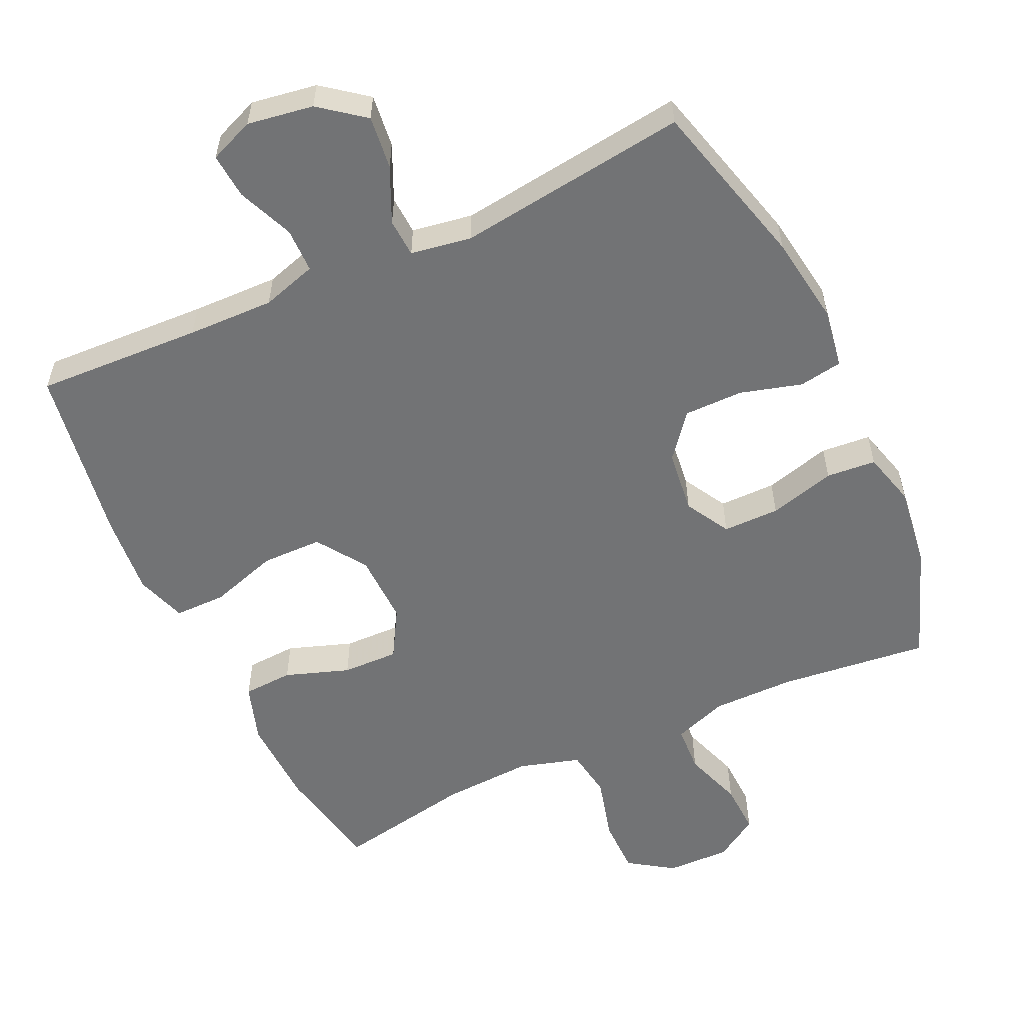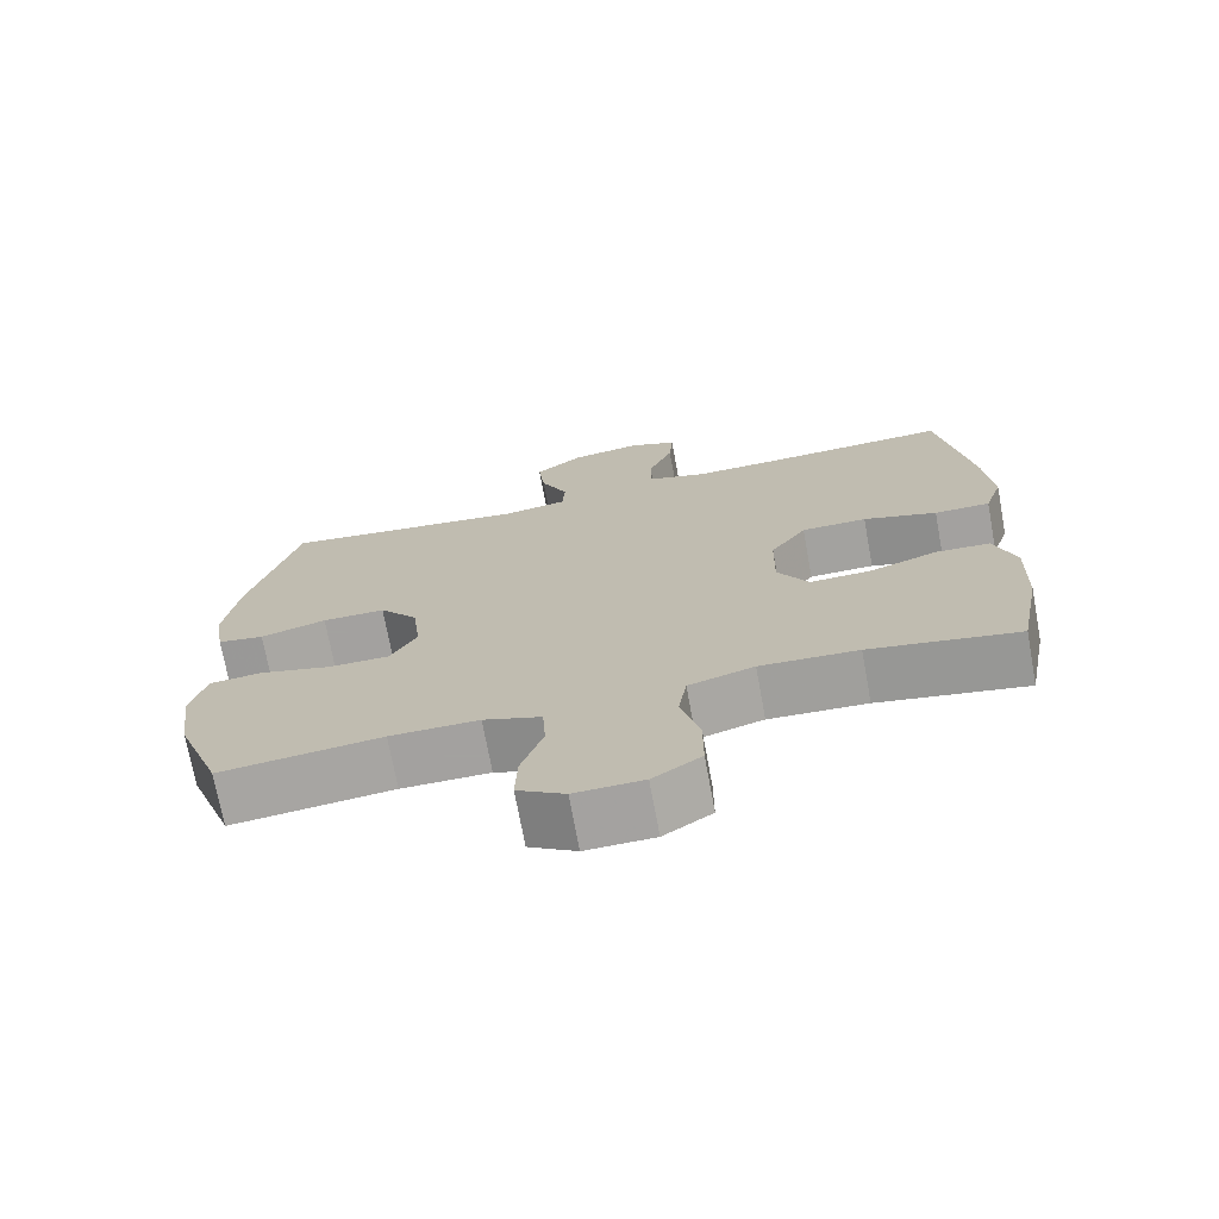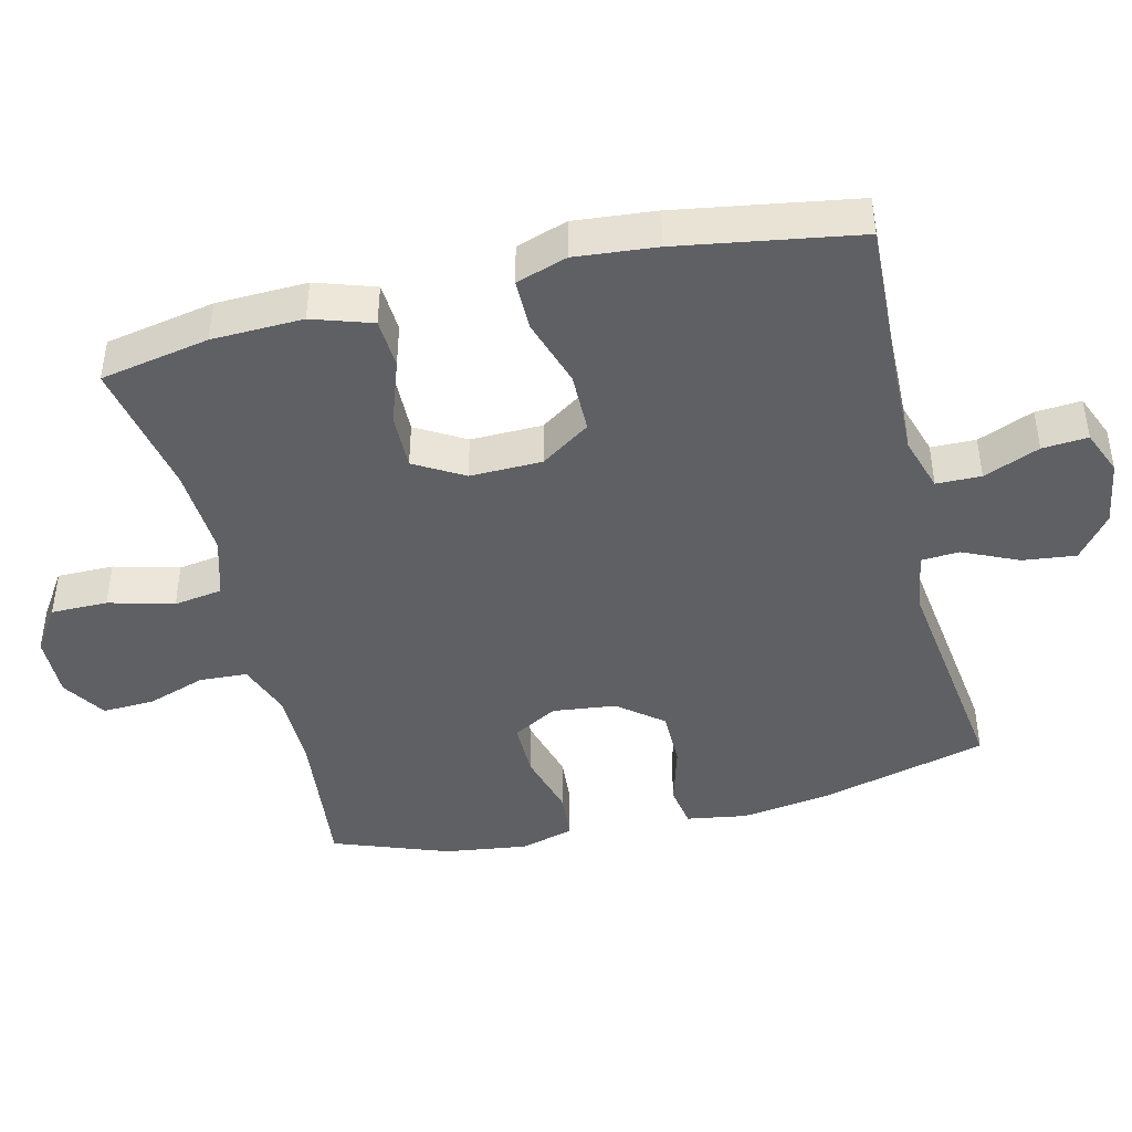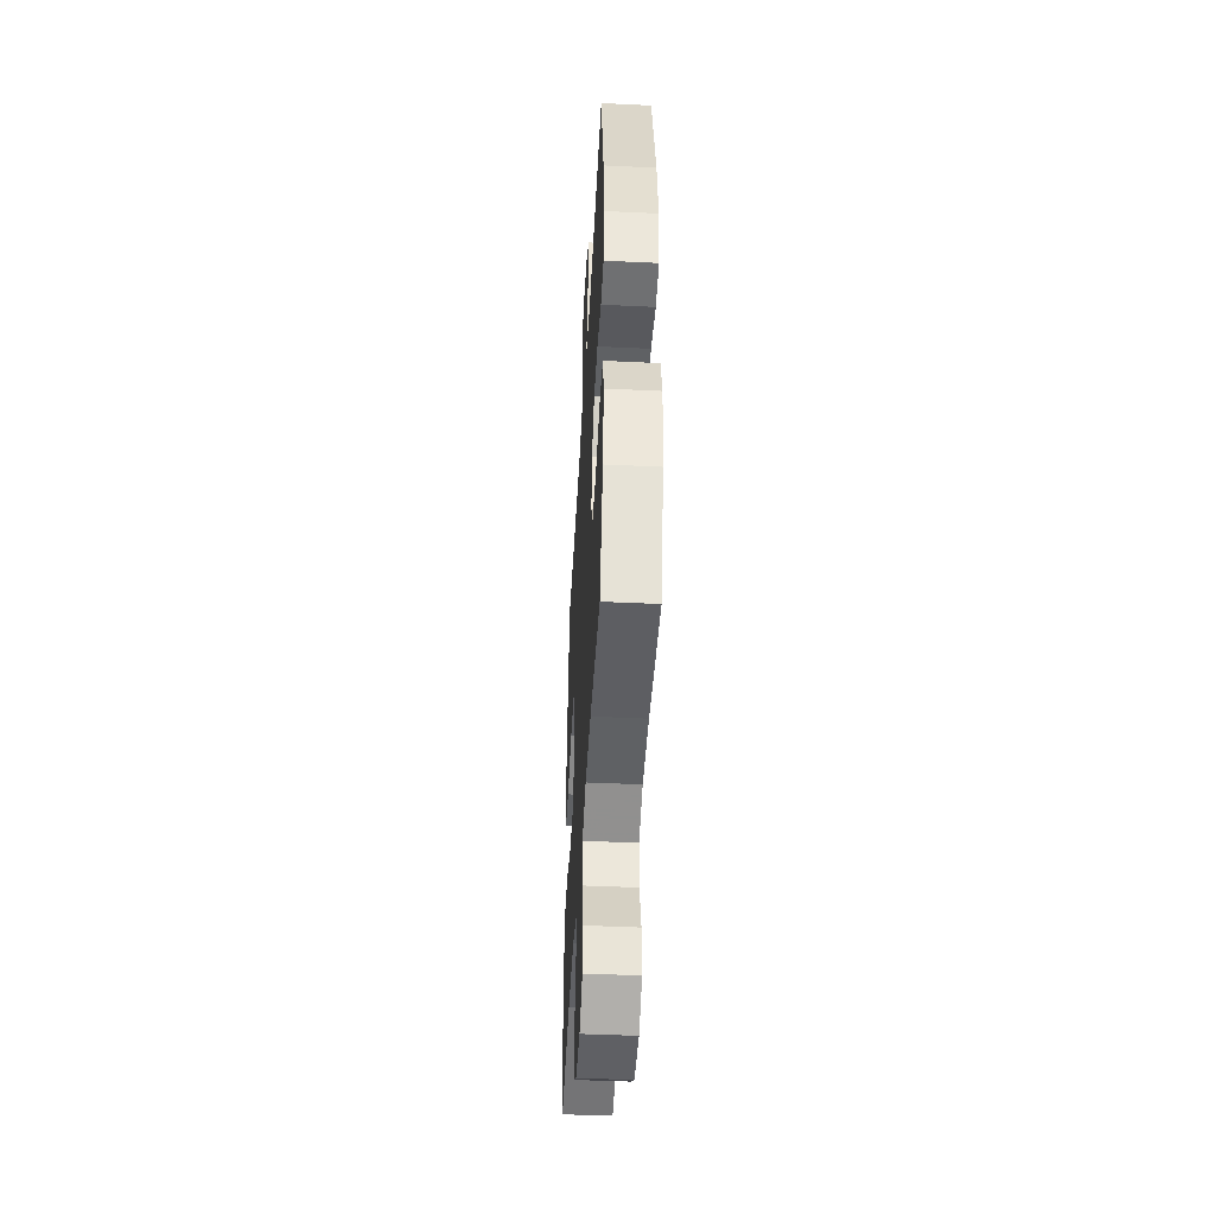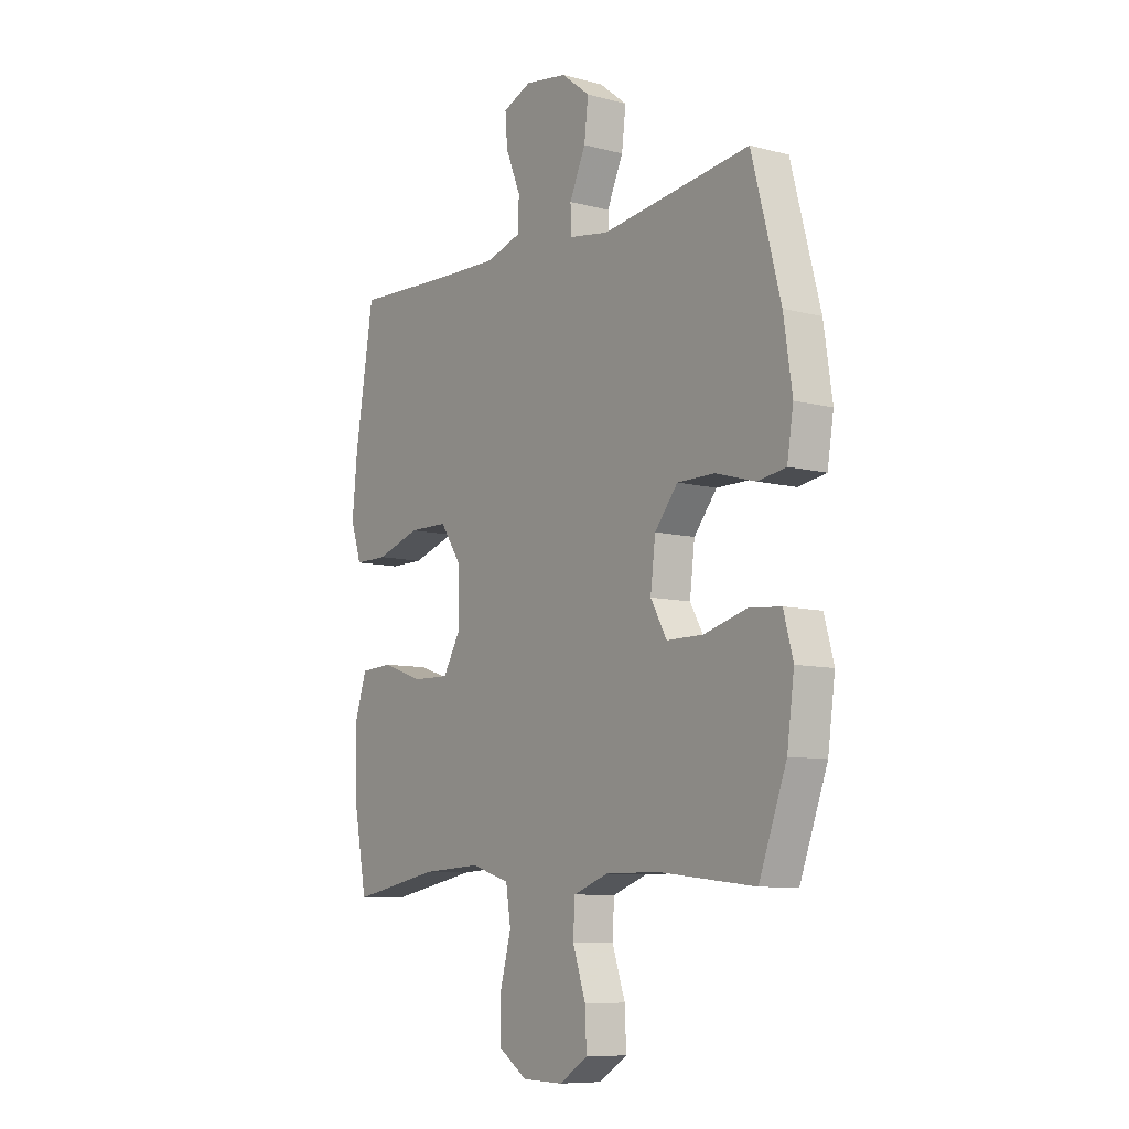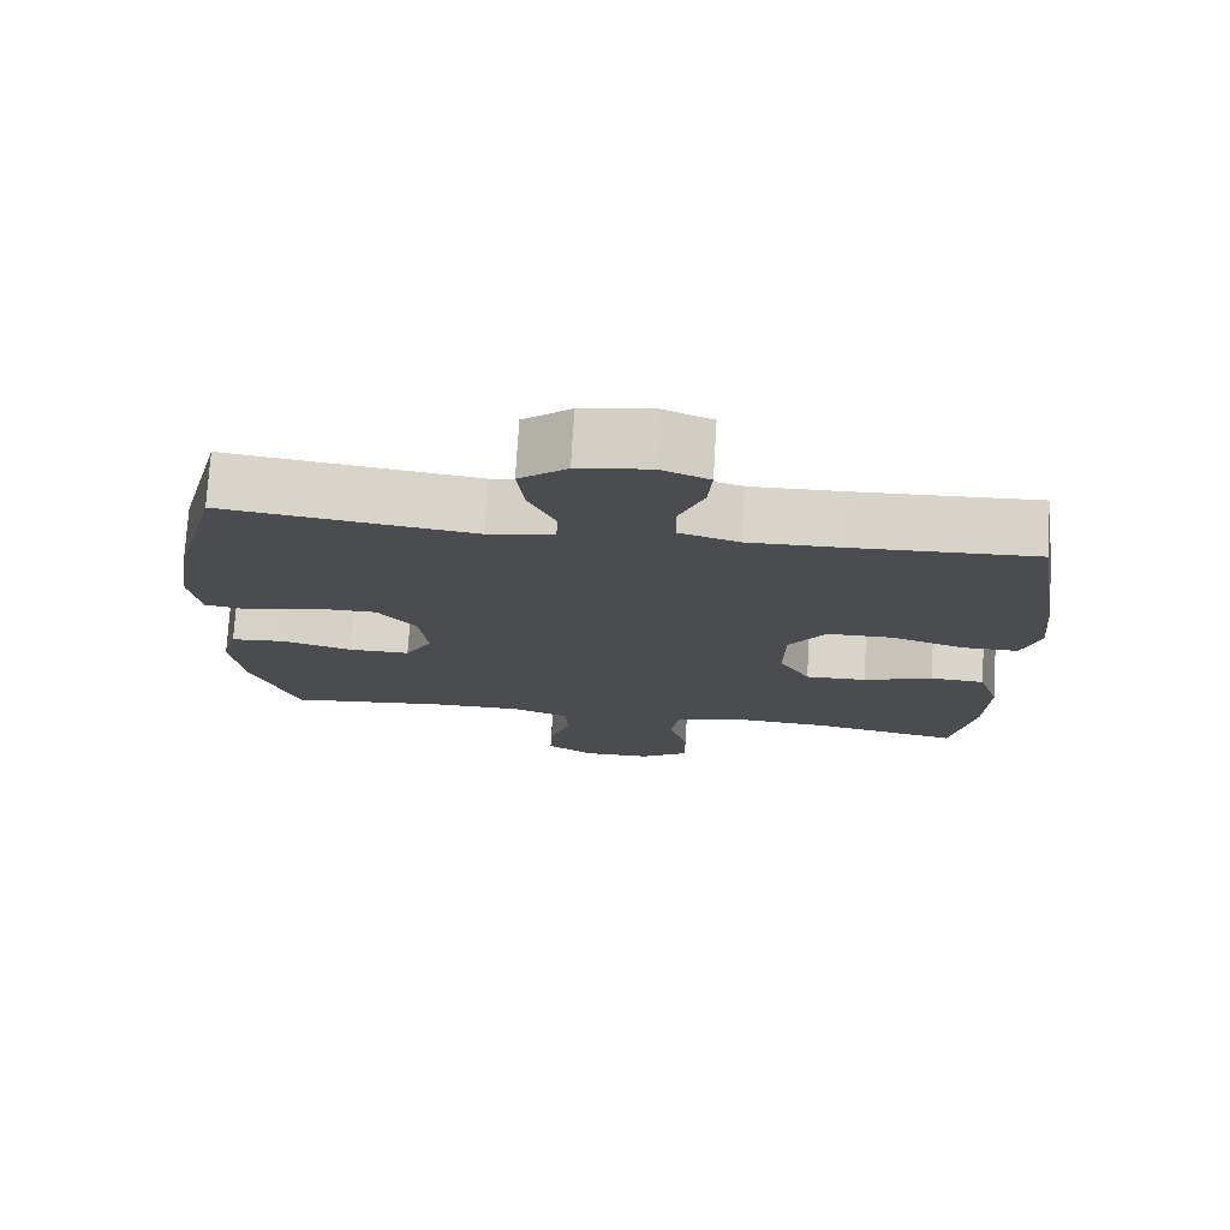
<metadata>
{"format":"obj","ext":"obj","renderer":"f3d","projection":"perspective","resolution":1024,"background":"white","views":[{"elev":-55.8,"azim":25.0,"up":"+Y"},{"elev":-72.3,"azim":-169.5,"up":"+Z"},{"elev":-43.5,"azim":-76.3,"up":"+Y"},{"elev":-45.6,"azim":86.9,"up":"+Z"},{"elev":-8.7,"azim":54.7,"up":"+Z"},{"elev":75.0,"azim":-176.5,"up":"+Z"}]}
</metadata>
<code>
v -0.5 0.07 0.5
v -0.262 0.07 0.489
v -0.138 0.07 0.486
v -0.059 0.07 0.51
v -0.058 0.07 0.574
v -0.091 0.07 0.654
v -0.096 0.07 0.719
v -0.032 0.07 0.745
v 0.062 0.07 0.73
v 0.125 0.07 0.681
v 0.116 0.07 0.605
v 0.08 0.07 0.526
v 0.083 0.07 0.471
v 0.17 0.07 0.457
v 0.5 0.07 0.5
v 0.564 0.07 0.258
v 0.583 0.07 0.13
v 0.569 0.07 0.044
v 0.507 0.07 0.034
v 0.419 0.07 0.059
v 0.335 0.07 0.059
v 0.284 0.07 -0.004
v 0.273 0.07 -0.095
v 0.309 0.07 -0.159
v 0.39 0.07 -0.159
v 0.485 0.07 -0.133
v 0.556 0.07 -0.139
v 0.577 0.07 -0.217
v 0.561 0.07 -0.335
v 0.5 0.07 -0.5
v 0.285 0.07 -0.476
v 0.167 0.07 -0.476
v 0.09 0.07 -0.504
v 0.086 0.07 -0.572
v 0.115 0.07 -0.657
v 0.118 0.07 -0.731
v 0.055 0.07 -0.771
v -0.036 0.07 -0.769
v -0.1 0.07 -0.726
v -0.1 0.07 -0.645
v -0.075 0.07 -0.552
v -0.086 0.07 -0.482
v -0.173 0.07 -0.456
v -0.303 0.07 -0.463
v -0.5 0.07 -0.5
v -0.53 0.07 -0.344
v -0.534 0.07 -0.214
v -0.506 0.07 -0.129
v -0.434 0.07 -0.125
v -0.342 0.07 -0.157
v -0.261 0.07 -0.159
v -0.22 0.07 -0.089
v -0.222 0.07 0.014
v -0.27 0.07 0.085
v -0.357 0.07 0.086
v -0.455 0.07 0.055
v -0.529 0.07 0.055
v -0.553 0.07 0.128
v -0.542 0.07 0.244
v -0.5 0 0.5
v -0.262 0 0.489
v -0.138 0 0.486
v -0.059 0 0.51
v -0.058 0 0.574
v -0.091 0 0.654
v -0.096 0 0.719
v -0.032 0 0.745
v 0.062 0 0.73
v 0.125 0 0.681
v 0.116 0 0.605
v 0.08 0 0.526
v 0.083 0 0.471
v 0.17 0 0.457
v 0.5 0 0.5
v 0.564 0 0.258
v 0.583 0 0.13
v 0.569 0 0.044
v 0.507 0 0.034
v 0.419 0 0.059
v 0.335 0 0.059
v 0.284 0 -0.004
v 0.273 0 -0.095
v 0.309 0 -0.159
v 0.39 0 -0.159
v 0.485 0 -0.133
v 0.556 0 -0.139
v 0.577 0 -0.217
v 0.561 0 -0.335
v 0.5 0 -0.5
v 0.285 0 -0.476
v 0.167 0 -0.476
v 0.09 0 -0.504
v 0.086 0 -0.572
v 0.115 0 -0.657
v 0.118 0 -0.731
v 0.055 0 -0.771
v -0.036 0 -0.769
v -0.1 0 -0.726
v -0.1 0 -0.645
v -0.075 0 -0.552
v -0.086 0 -0.482
v -0.173 0 -0.456
v -0.303 0 -0.463
v -0.5 0 -0.5
v -0.53 0 -0.344
v -0.534 0 -0.214
v -0.506 0 -0.129
v -0.434 0 -0.125
v -0.342 0 -0.157
v -0.261 0 -0.159
v -0.22 0 -0.089
v -0.222 0 0.014
v -0.27 0 0.085
v -0.357 0 0.086
v -0.455 0 0.055
v -0.529 0 0.055
v -0.553 0 0.128
v -0.542 0 0.244
f 58 59 1 2
f 55 56 57 58
f 54 55 58 2
f 53 54 2 3
f 52 53 3 4
f 47 48 49 50
f 47 50 51
f 44 45 46 47
f 43 44 47 51
f 42 43 51 52
f 38 39 40 41
f 38 41 42
f 37 38 42
f 34 35 36 37
f 33 34 37 42
f 32 33 42 52
f 28 29 30 31
f 25 26 27 28
f 24 25 28 31
f 23 24 31 32
f 17 18 19 20
f 17 20 21
f 14 15 16 17
f 13 14 17 21
f 9 10 11 12
f 9 12 13
f 8 9 13
f 5 6 7 8
f 4 5 8 13
f 22 23 32 52
f 21 22 52
f 4 13 21 52
f 61 60 118 117
f 117 116 115 114
f 61 117 114 113
f 62 61 113 112
f 63 62 112 111
f 109 108 107 106
f 110 109 106
f 106 105 104 103
f 110 106 103 102
f 111 110 102 101
f 100 99 98 97
f 101 100 97
f 101 97 96
f 96 95 94 93
f 101 96 93 92
f 111 101 92 91
f 90 89 88 87
f 87 86 85 84
f 90 87 84 83
f 91 90 83 82
f 79 78 77 76
f 80 79 76
f 76 75 74 73
f 80 76 73 72
f 71 70 69 68
f 72 71 68
f 72 68 67
f 67 66 65 64
f 72 67 64 63
f 111 91 82 81
f 111 81 80
f 111 80 72 63
f 1 60 61 2
f 2 61 62 3
f 3 62 63 4
f 4 63 64 5
f 5 64 65 6
f 6 65 66 7
f 7 66 67 8
f 8 67 68 9
f 9 68 69 10
f 10 69 70 11
f 11 70 71 12
f 12 71 72 13
f 13 72 73 14
f 14 73 74 15
f 15 74 75 16
f 16 75 76 17
f 17 76 77 18
f 18 77 78 19
f 19 78 79 20
f 20 79 80 21
f 21 80 81 22
f 22 81 82 23
f 23 82 83 24
f 24 83 84 25
f 25 84 85 26
f 26 85 86 27
f 27 86 87 28
f 28 87 88 29
f 29 88 89 30
f 30 89 90 31
f 31 90 91 32
f 32 91 92 33
f 33 92 93 34
f 34 93 94 35
f 35 94 95 36
f 36 95 96 37
f 37 96 97 38
f 38 97 98 39
f 39 98 99 40
f 40 99 100 41
f 41 100 101 42
f 42 101 102 43
f 43 102 103 44
f 44 103 104 45
f 45 104 105 46
f 46 105 106 47
f 47 106 107 48
f 48 107 108 49
f 49 108 109 50
f 50 109 110 51
f 51 110 111 52
f 52 111 112 53
f 53 112 113 54
f 54 113 114 55
f 55 114 115 56
f 56 115 116 57
f 57 116 117 58
f 58 117 118 59
f 59 118 60 1

</code>
